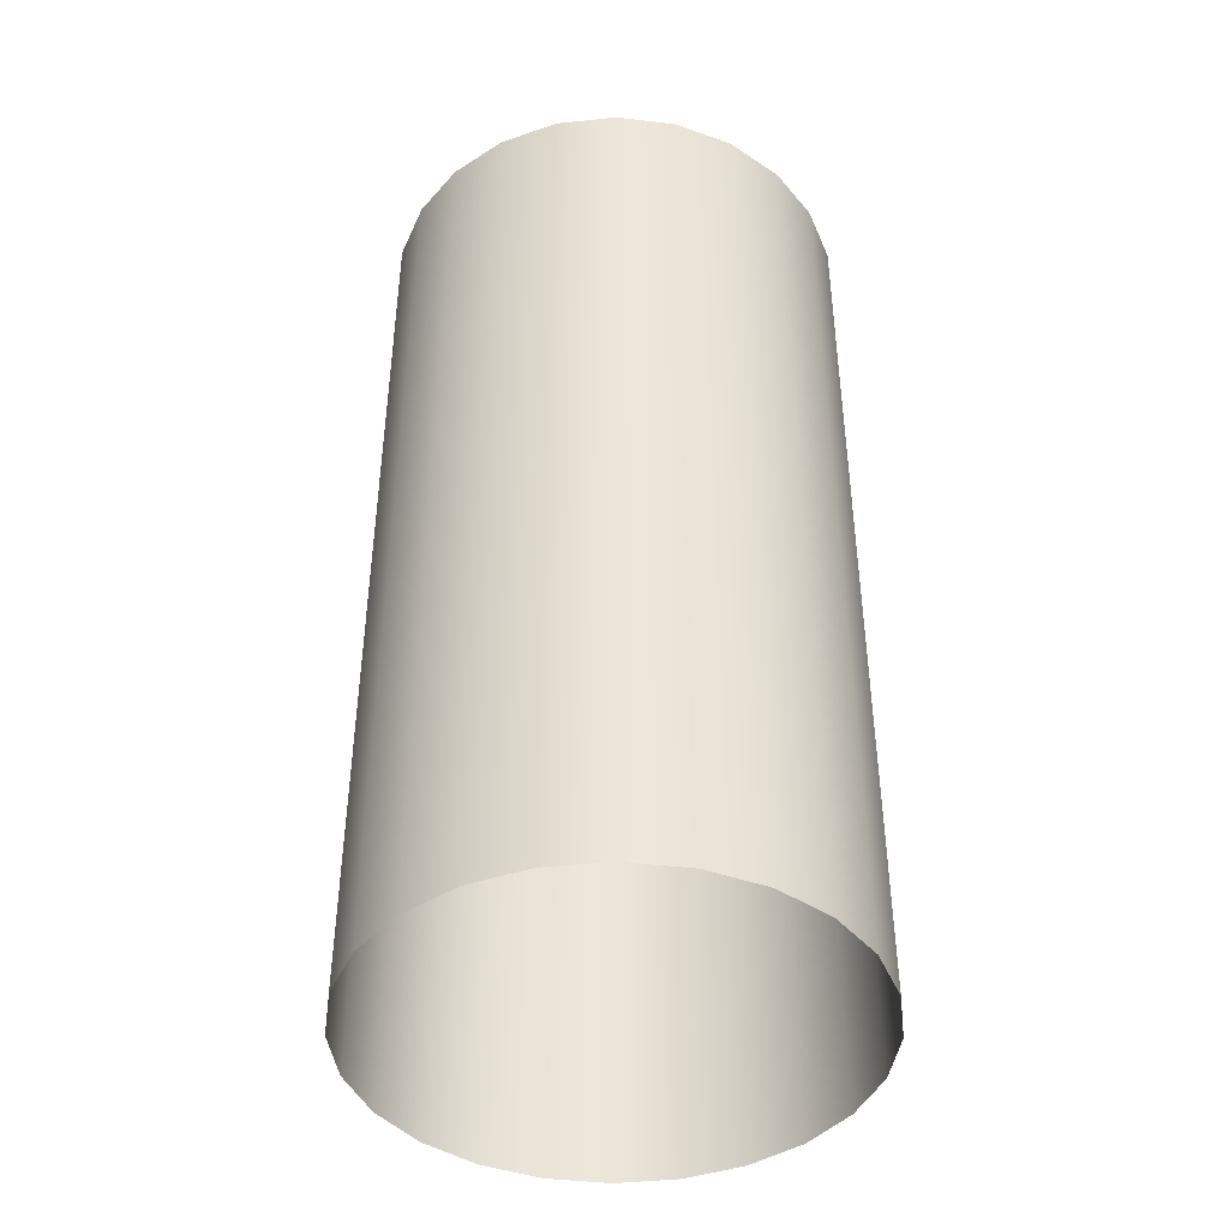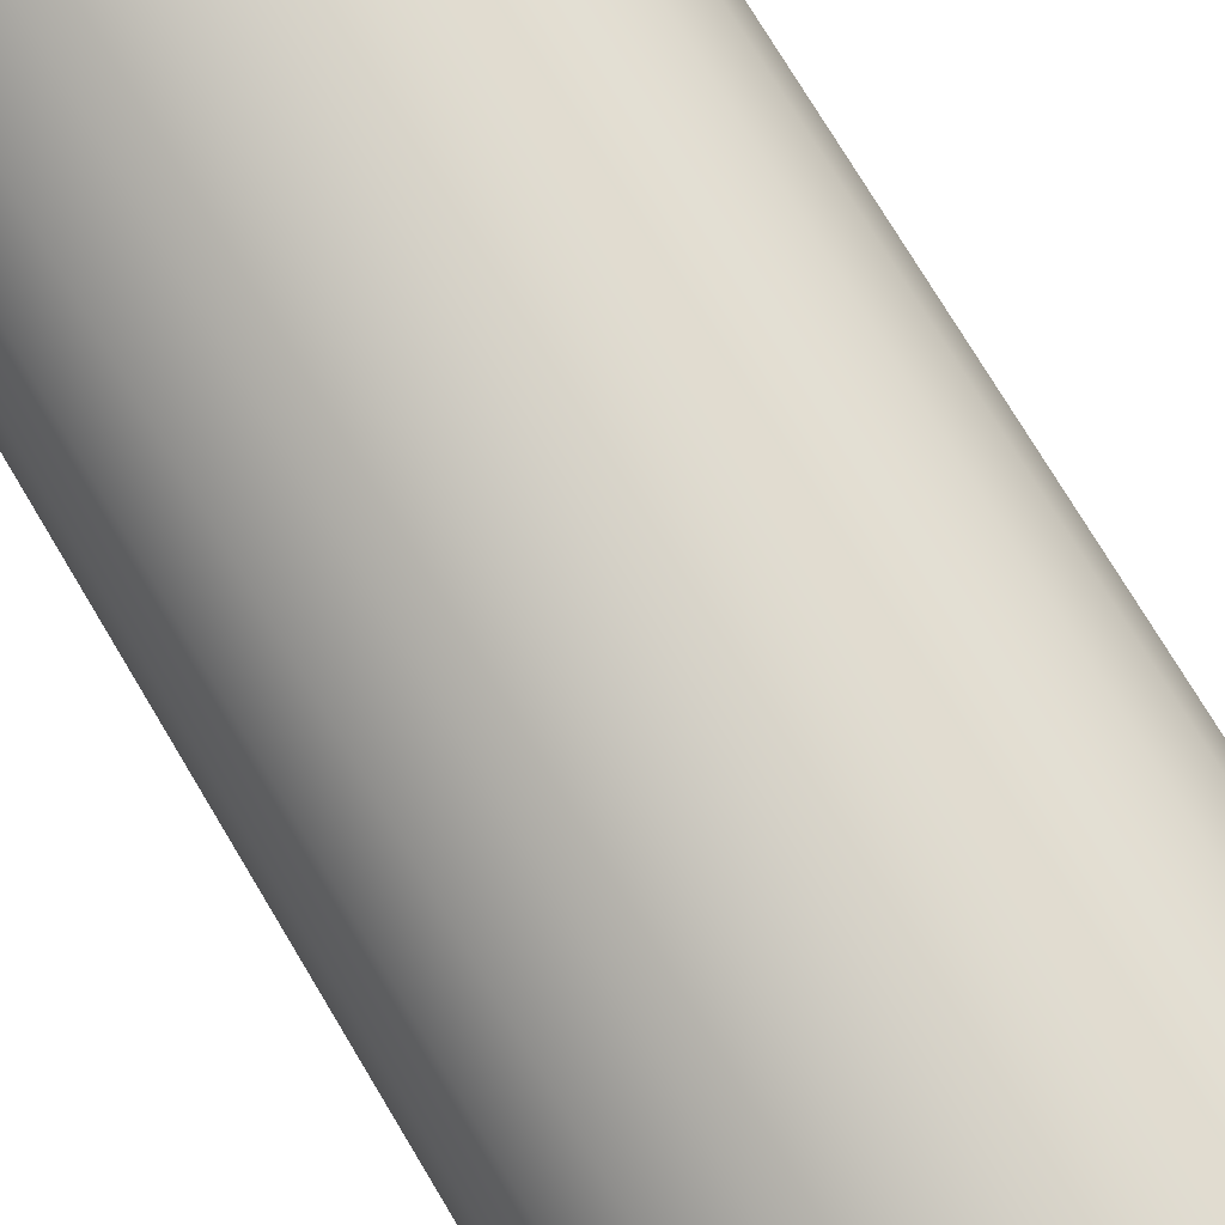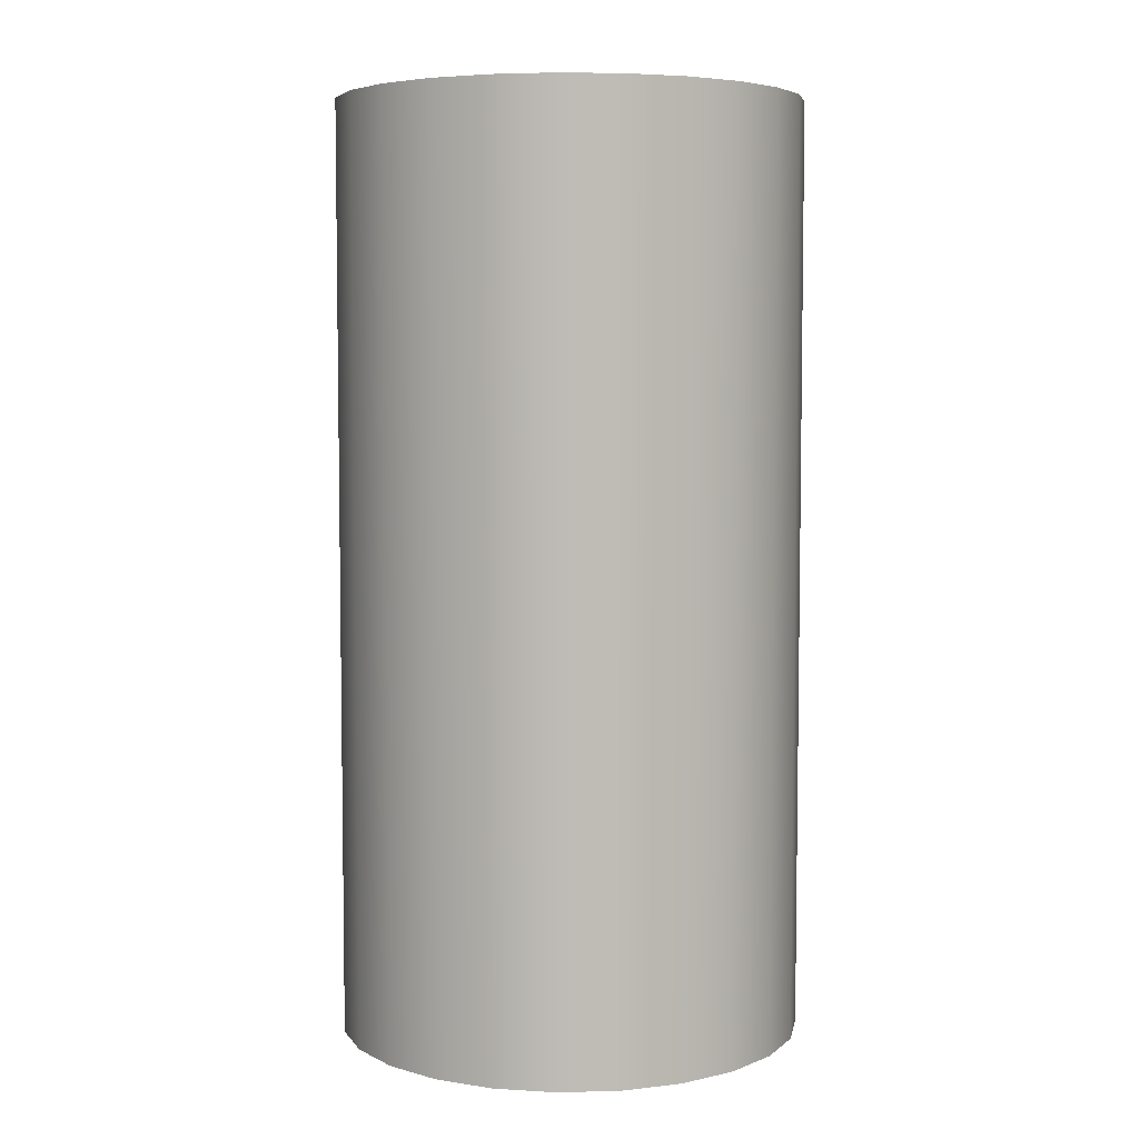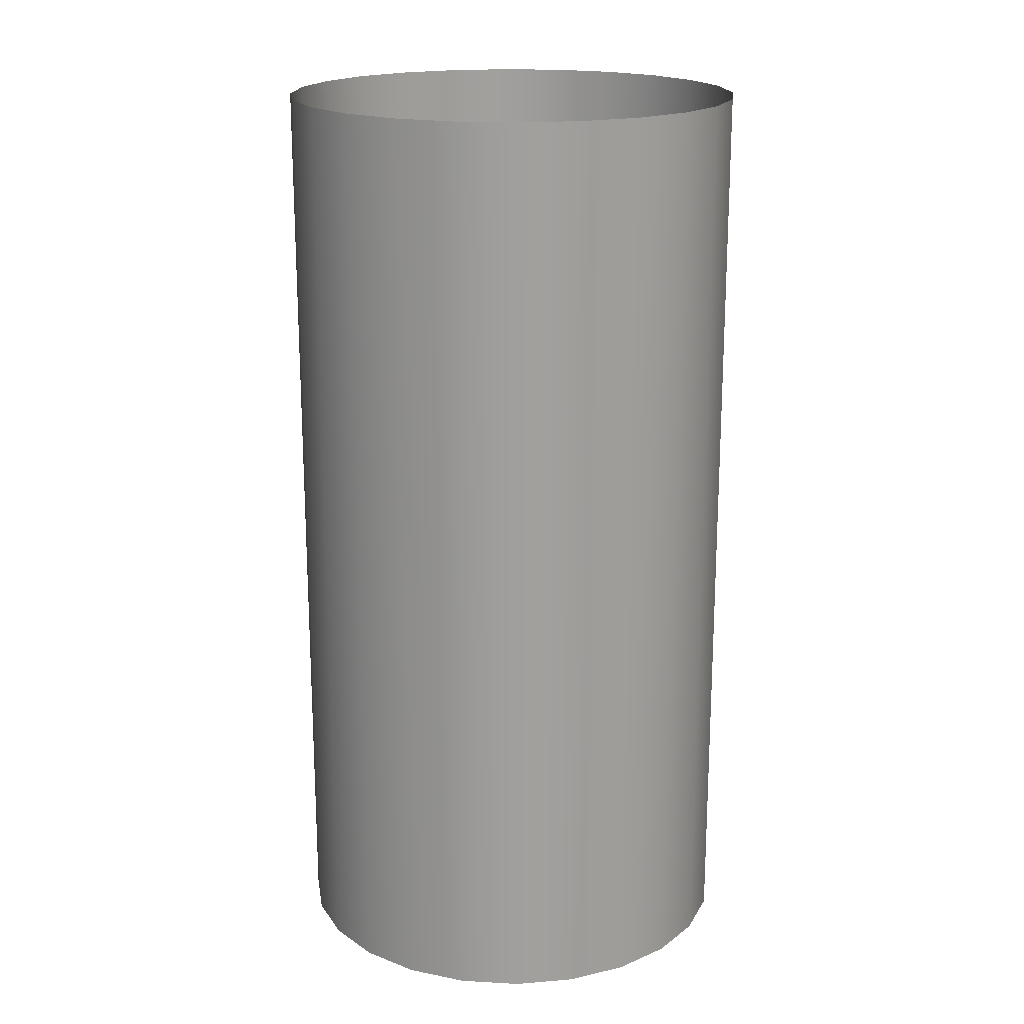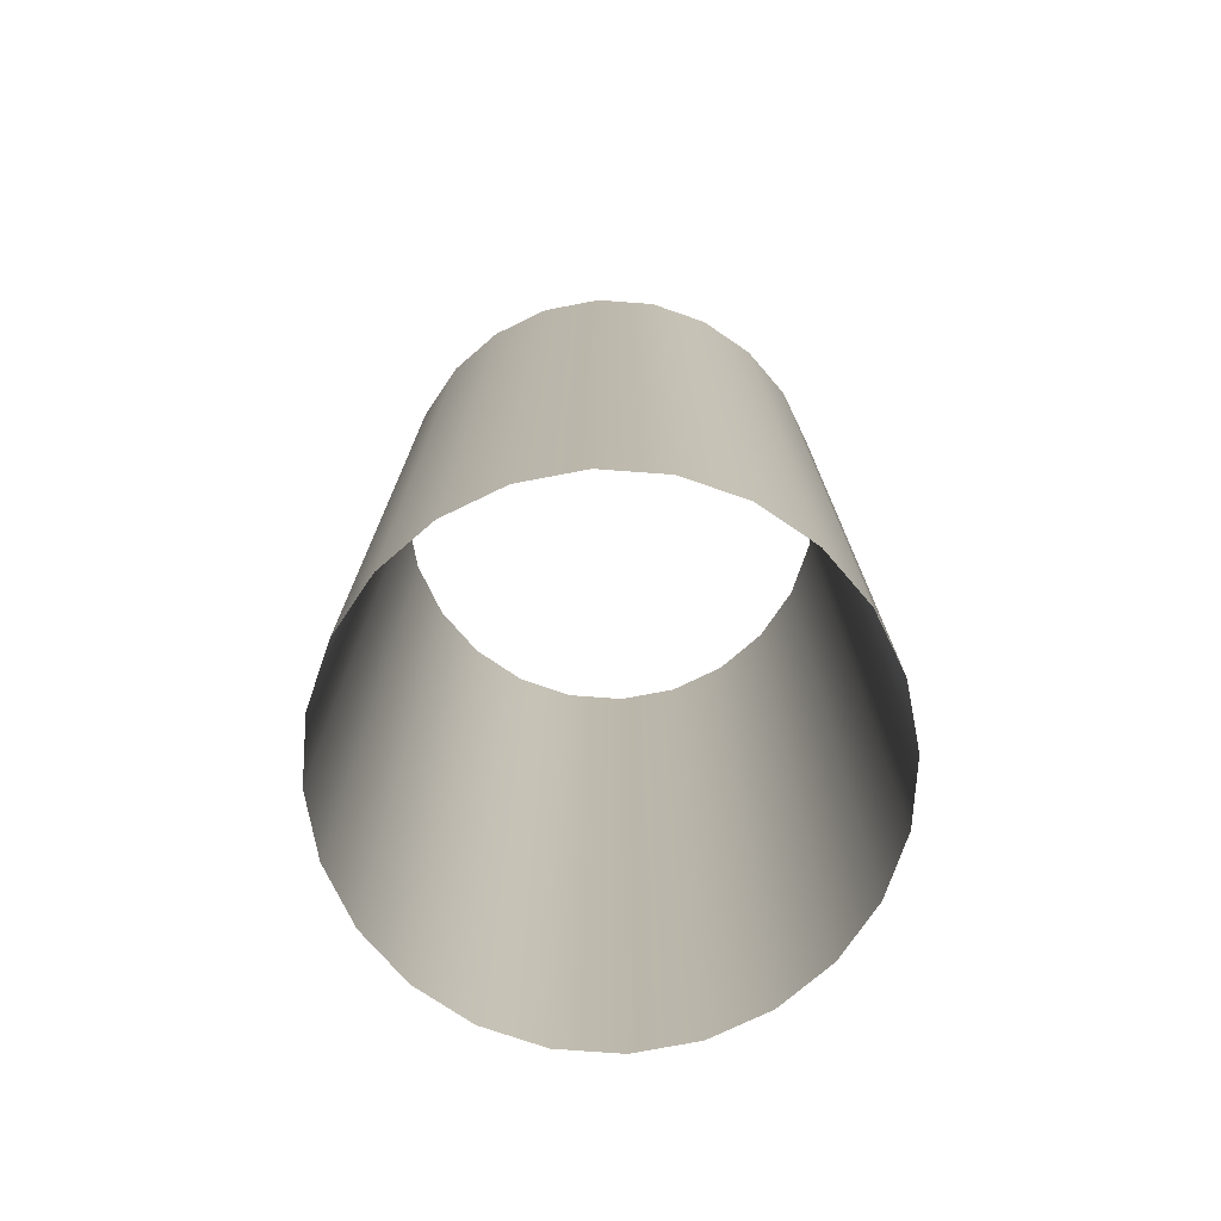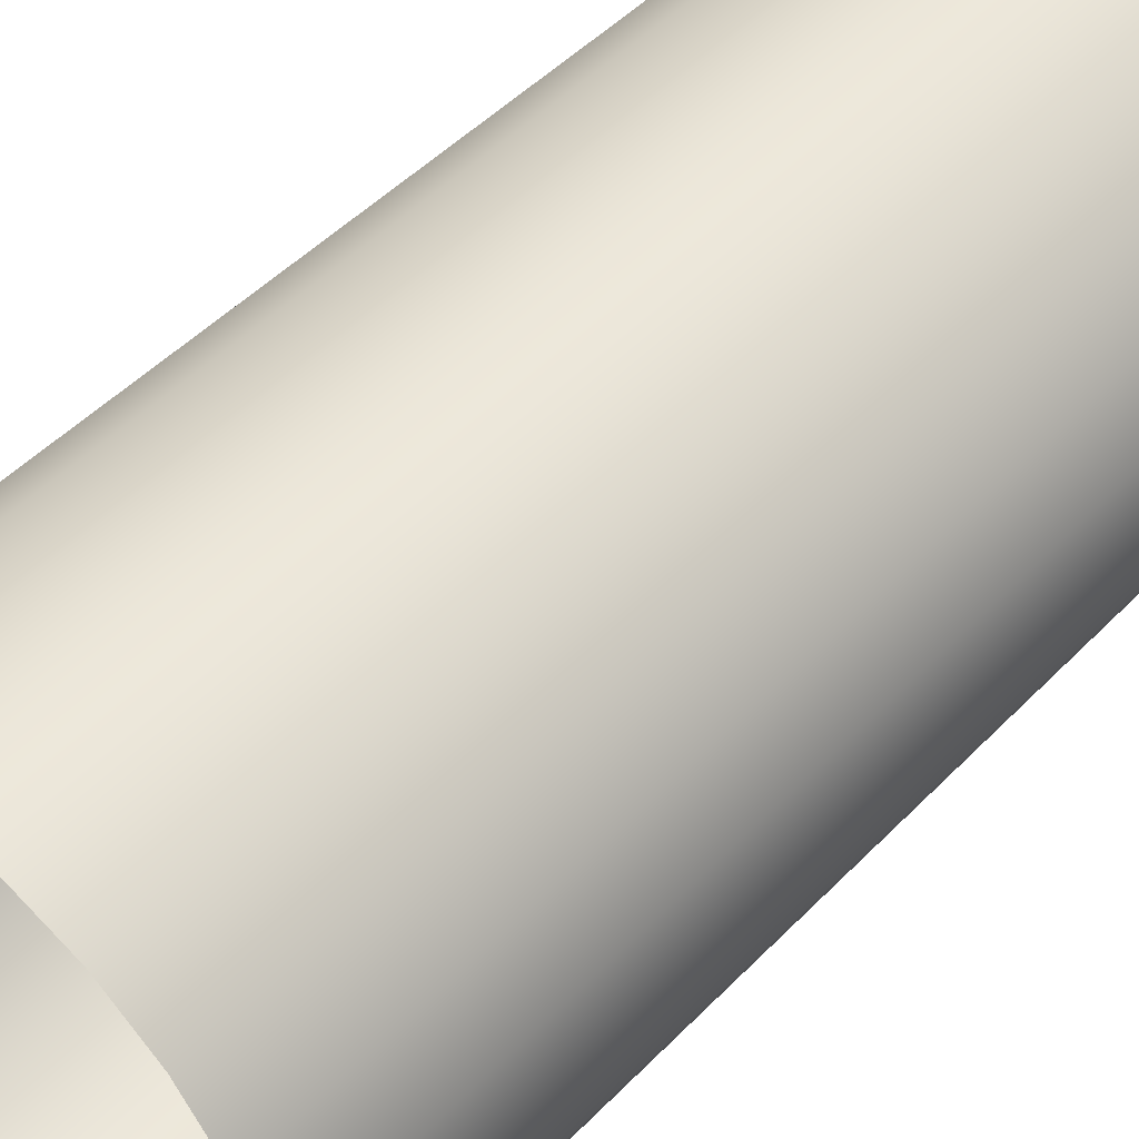
<metadata>
{"format":"obj","ext":"obj","renderer":"f3d","projection":"perspective","resolution":1024,"background":"white","views":[{"elev":-43.1,"azim":-15.5,"up":"+Y"},{"elev":76.6,"azim":-31.1,"up":"+Z"},{"elev":5.5,"azim":18.0,"up":"+Y"},{"elev":18.8,"azim":-1.4,"up":"+Y"},{"elev":-74.9,"azim":138.3,"up":"+Y"},{"elev":47.8,"azim":-138.8,"up":"+Z"}]}
</metadata>
<code>
o S1White4
v 0.625 1.25 0
v 0.6037 1.25 0.1618
v 0.5413 1.25 0.3125
v 0.4419 1.25 0.4419
v 0.3125 1.25 0.5413
v 0.1618 1.25 0.6037
v 3.827e-17 1.25 0.625
v -0.1618 1.25 0.6037
v -0.3125 1.25 0.5413
v -0.4419 1.25 0.4419
v -0.5413 1.25 0.3125
v -0.6037 1.25 0.1618
v -0.625 1.25 7.654e-17
v -0.6037 1.25 -0.1618
v -0.5413 1.25 -0.3125
v -0.4419 1.25 -0.4419
v -0.3125 1.25 -0.5413
v -0.1618 1.25 -0.6037
v -1.148e-16 1.25 -0.625
v 0.1618 1.25 -0.6037
v 0.3125 1.25 -0.5413
v 0.4419 1.25 -0.4419
v 0.5413 1.25 -0.3125
v 0.6037 1.25 -0.1618
v 0.625 -1.25 0
v 0.6037 -1.25 0.1618
v 0.5413 -1.25 0.3125
v 0.4419 -1.25 0.4419
v 0.3125 -1.25 0.5413
v 0.1618 -1.25 0.6037
v 3.827e-17 -1.25 0.625
v -0.1618 -1.25 0.6037
v -0.3125 -1.25 0.5413
v -0.4419 -1.25 0.4419
v -0.5413 -1.25 0.3125
v -0.6037 -1.25 0.1618
v -0.625 -1.25 7.654e-17
v -0.6037 -1.25 -0.1618
v -0.5413 -1.25 -0.3125
v -0.4419 -1.25 -0.4419
v -0.3125 -1.25 -0.5413
v -0.1618 -1.25 -0.6037
v -1.148e-16 -1.25 -0.625
v 0.1618 -1.25 -0.6037
v 0.3125 -1.25 -0.5413
v 0.4419 -1.25 -0.4419
v 0.5413 -1.25 -0.3125
v 0.6037 -1.25 -0.1618
g S1White4_S1White4_auv
f 1 25 48 24
f 2 26 25 1
f 3 27 26 2
f 4 28 27 3
f 5 29 28 4
f 6 30 29 5
f 7 31 30 6
f 8 32 31 7
f 9 33 32 8
f 10 34 33 9
f 11 35 34 10
f 12 36 35 11
f 13 37 36 12
f 14 38 37 13
f 15 39 38 14
f 16 40 39 15
f 17 41 40 16
f 18 42 41 17
f 19 43 42 18
f 20 44 43 19
f 21 45 44 20
f 22 46 45 21
f 23 47 46 22
f 24 48 47 23

</code>
